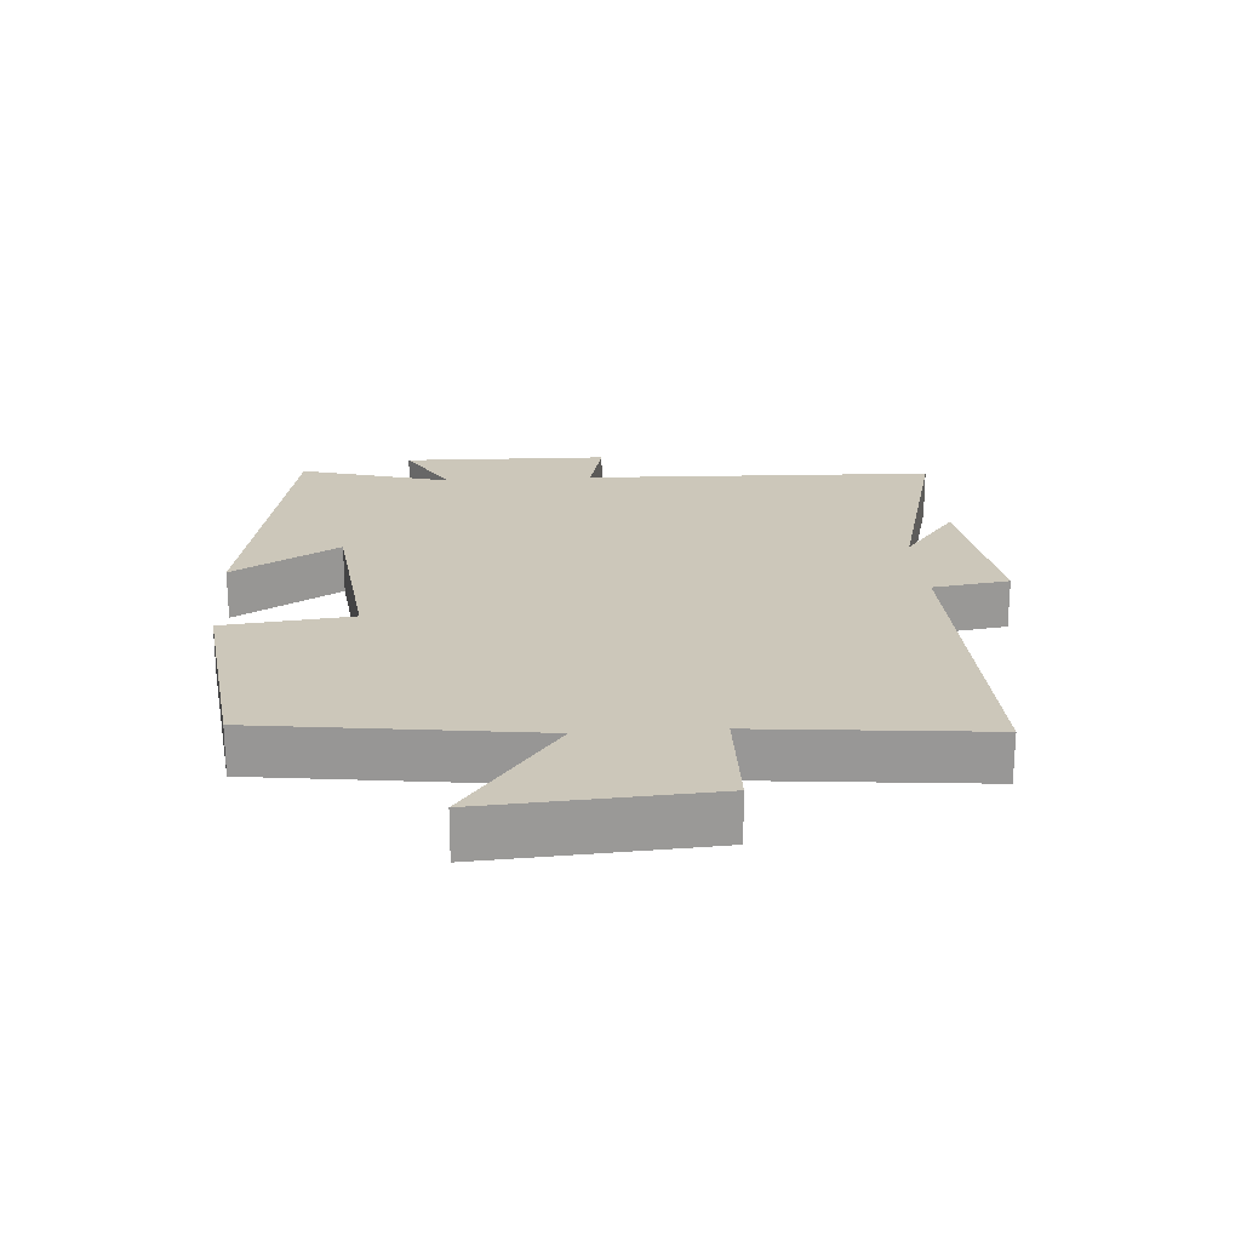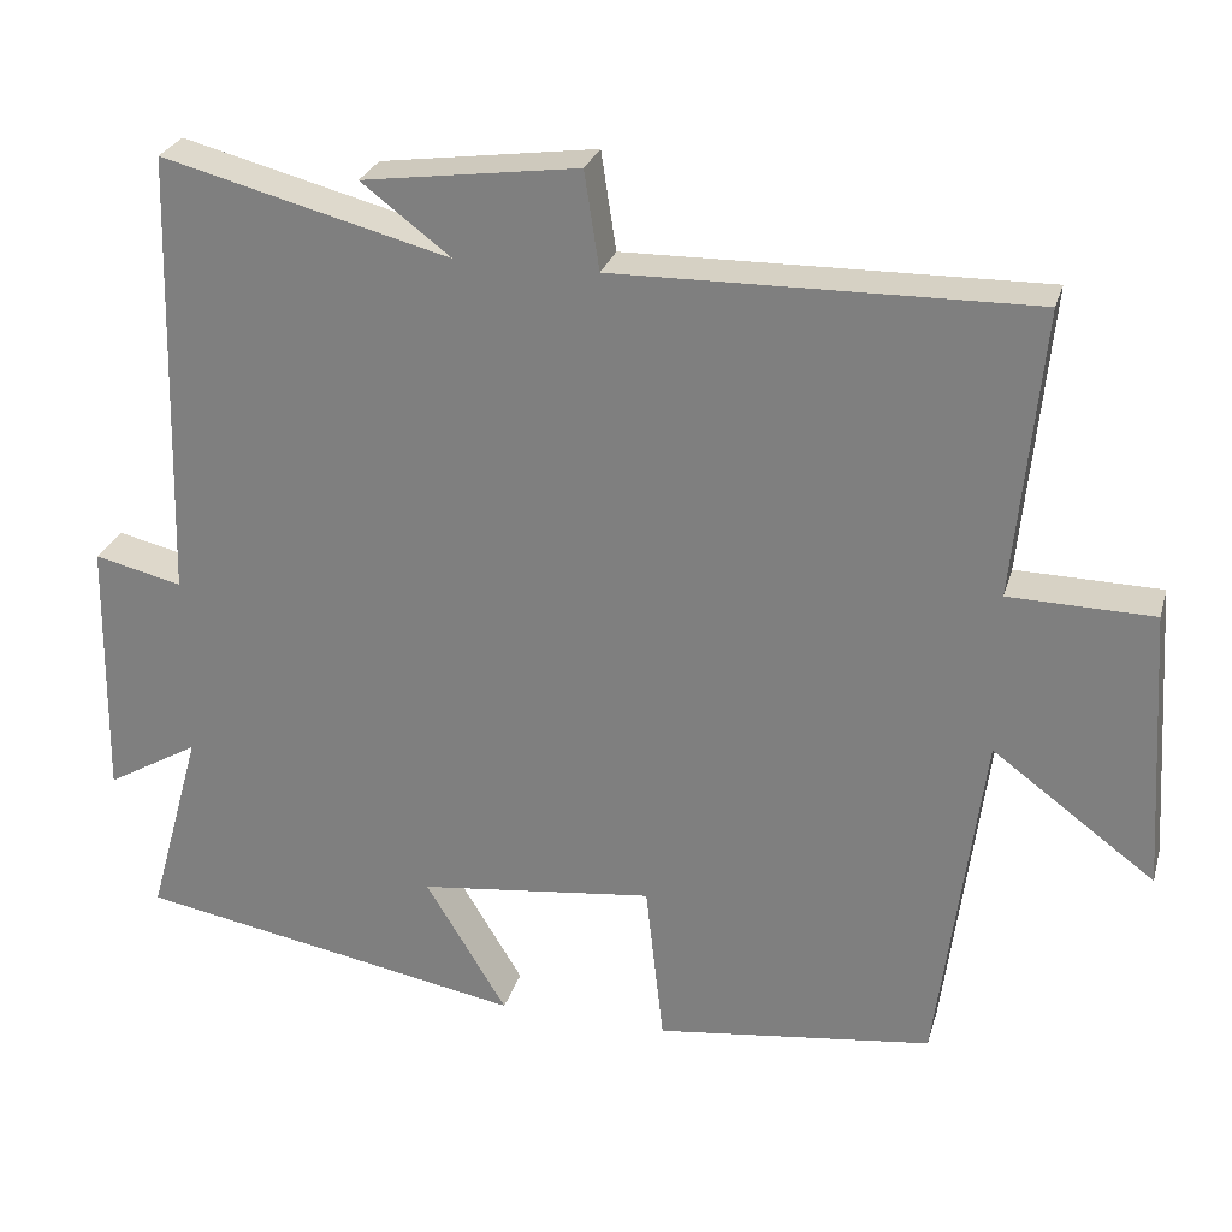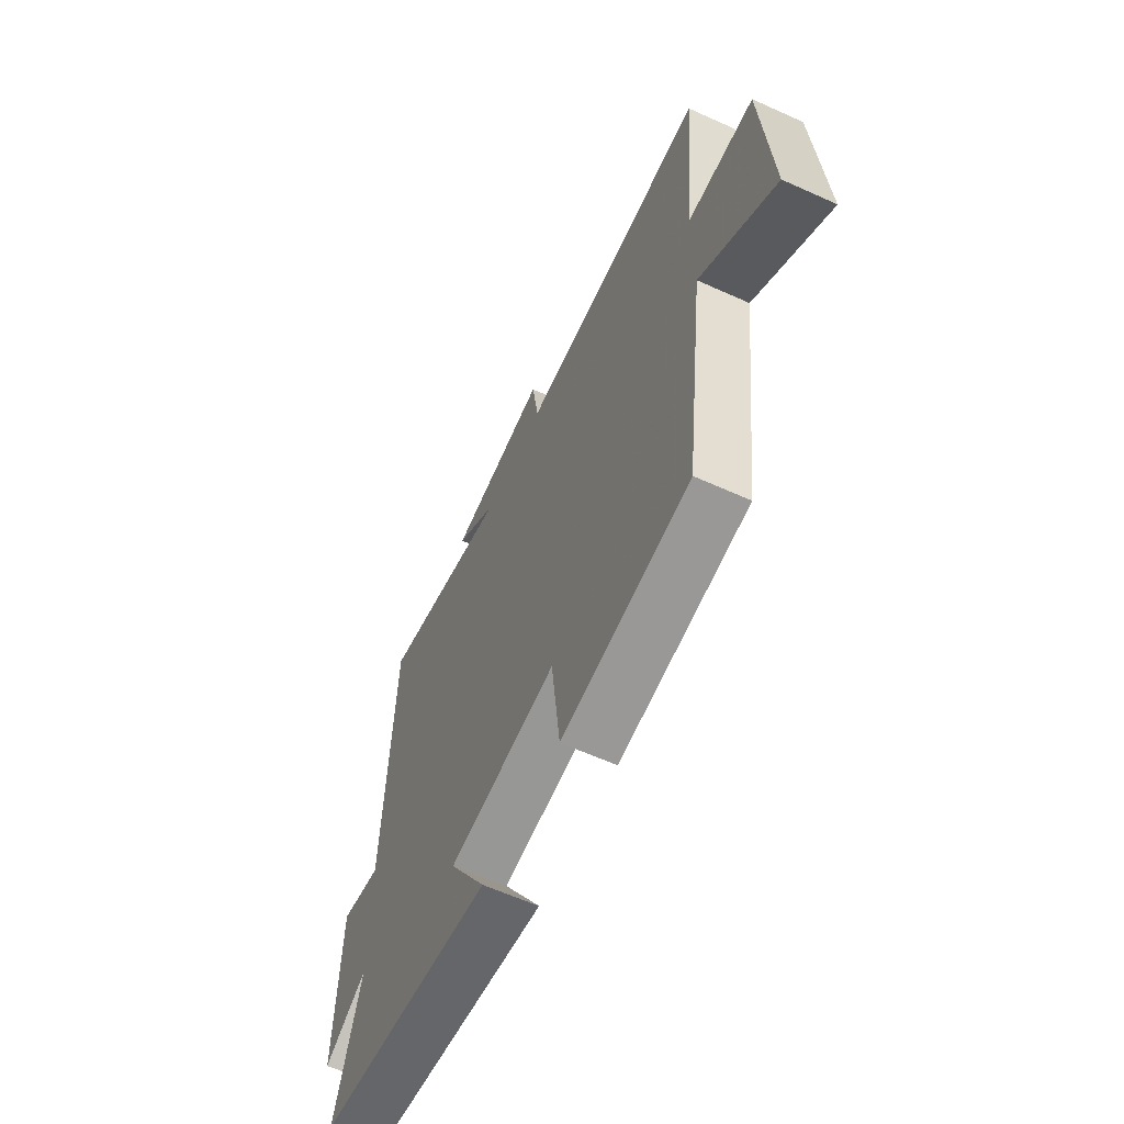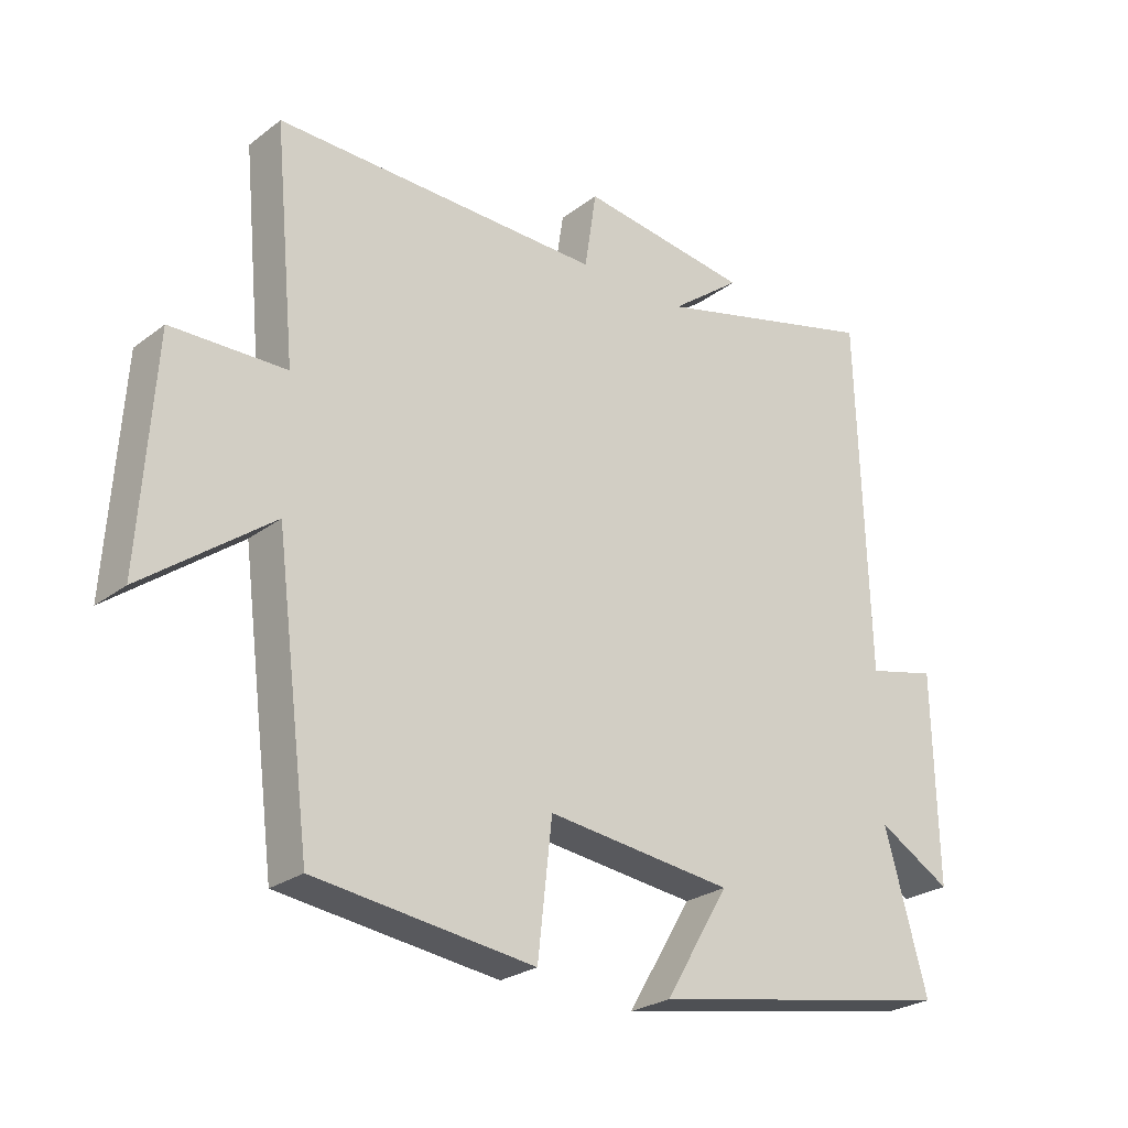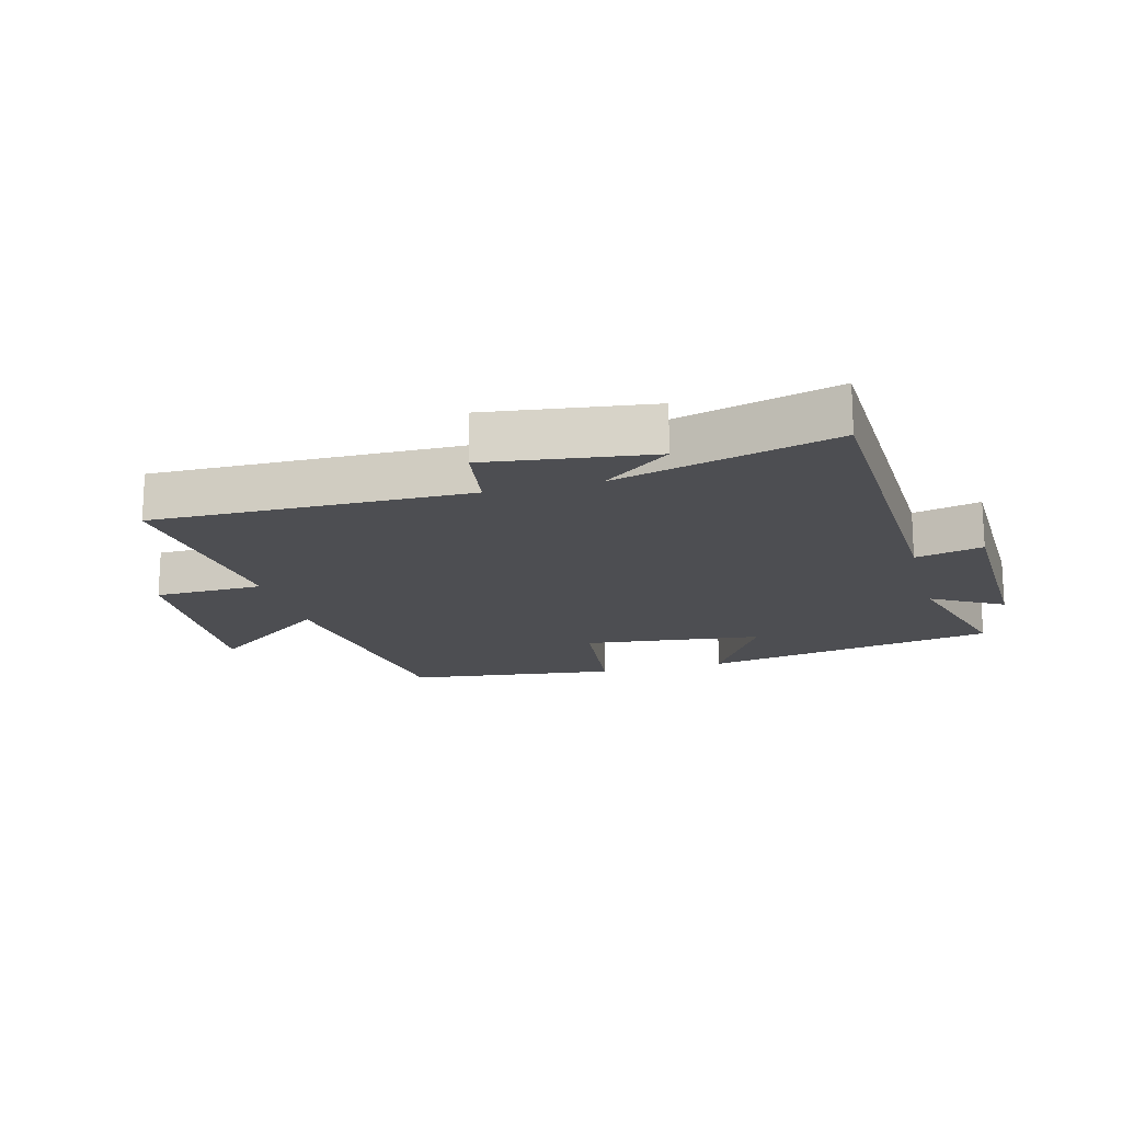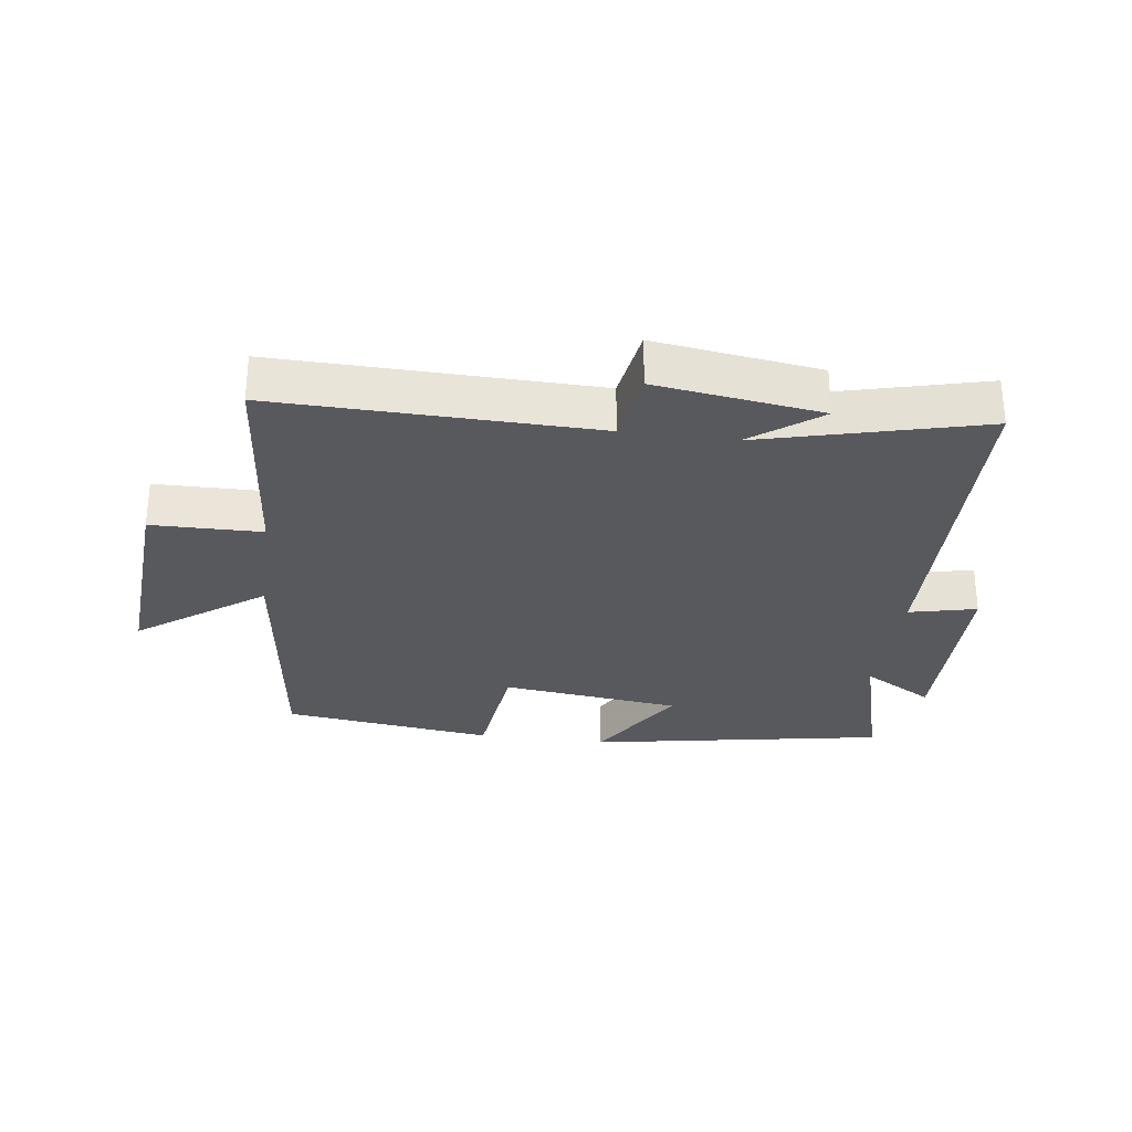
<metadata>
{"format":"obj","ext":"obj","renderer":"f3d","projection":"perspective","resolution":1024,"background":"white","views":[{"elev":21.5,"azim":-93.9,"up":"+Y"},{"elev":27.1,"azim":-164.9,"up":"+Z"},{"elev":-61.6,"azim":-114.7,"up":"+Z"},{"elev":-25.6,"azim":-40.0,"up":"+Z"},{"elev":-17.2,"azim":15.2,"up":"+Y"},{"elev":-29.3,"azim":-7.8,"up":"+Y"}]}
</metadata>
<code>
v -0.533 0.07 0.509
v -0.033 0.07 0.5
v -0.015 0.07 0.618
v 0.245 0.07 0.582
v 0.137 0.07 0.5
v 0.484 0.07 0.59
v 0.5 0.07 0.047
v 0.606 0.07 0.072
v 0.612 0.07 -0.246
v 0.5 0.07 -0.181
v 0.565 0.07 -0.415
v 0.096 0.07 -0.5
v 0.194 0.07 -0.337
v -0.09 0.07 -0.303
v -0.112 0.07 -0.5
v -0.446 0.07 -0.457
v -0.5 0.07 -0.036
v -0.696 0.07 -0.181
v -0.674 0.07 0.159
v -0.5 0.07 0.162
v -0.533 0 0.509
v -0.033 0 0.5
v -0.015 0 0.618
v 0.245 0 0.582
v 0.137 0 0.5
v 0.484 0 0.59
v 0.5 0 0.047
v 0.606 0 0.072
v 0.612 0 -0.246
v 0.5 0 -0.181
v 0.565 0 -0.415
v 0.096 0 -0.5
v 0.194 0 -0.337
v -0.09 0 -0.303
v -0.112 0 -0.5
v -0.446 0 -0.457
v -0.5 0 -0.036
v -0.696 0 -0.181
v -0.674 0 0.159
v -0.5 0 0.162
f 17 18 19 20
f 15 16 17 20
f 14 15 20 1
f 13 14 1 2
f 10 11 12 13
f 10 13 2 3
f 7 8 9 10
f 5 6 7 10
f 5 10 3
f 3 4 5
f 40 39 38 37
f 40 37 36 35
f 21 40 35 34
f 22 21 34 33
f 33 32 31 30
f 23 22 33 30
f 30 29 28 27
f 30 27 26 25
f 23 30 25
f 25 24 23
f 1 21 22 2
f 2 22 23 3
f 3 23 24 4
f 4 24 25 5
f 5 25 26 6
f 6 26 27 7
f 7 27 28 8
f 8 28 29 9
f 9 29 30 10
f 10 30 31 11
f 11 31 32 12
f 12 32 33 13
f 13 33 34 14
f 14 34 35 15
f 15 35 36 16
f 16 36 37 17
f 17 37 38 18
f 18 38 39 19
f 19 39 40 20
f 20 40 21 1

</code>
